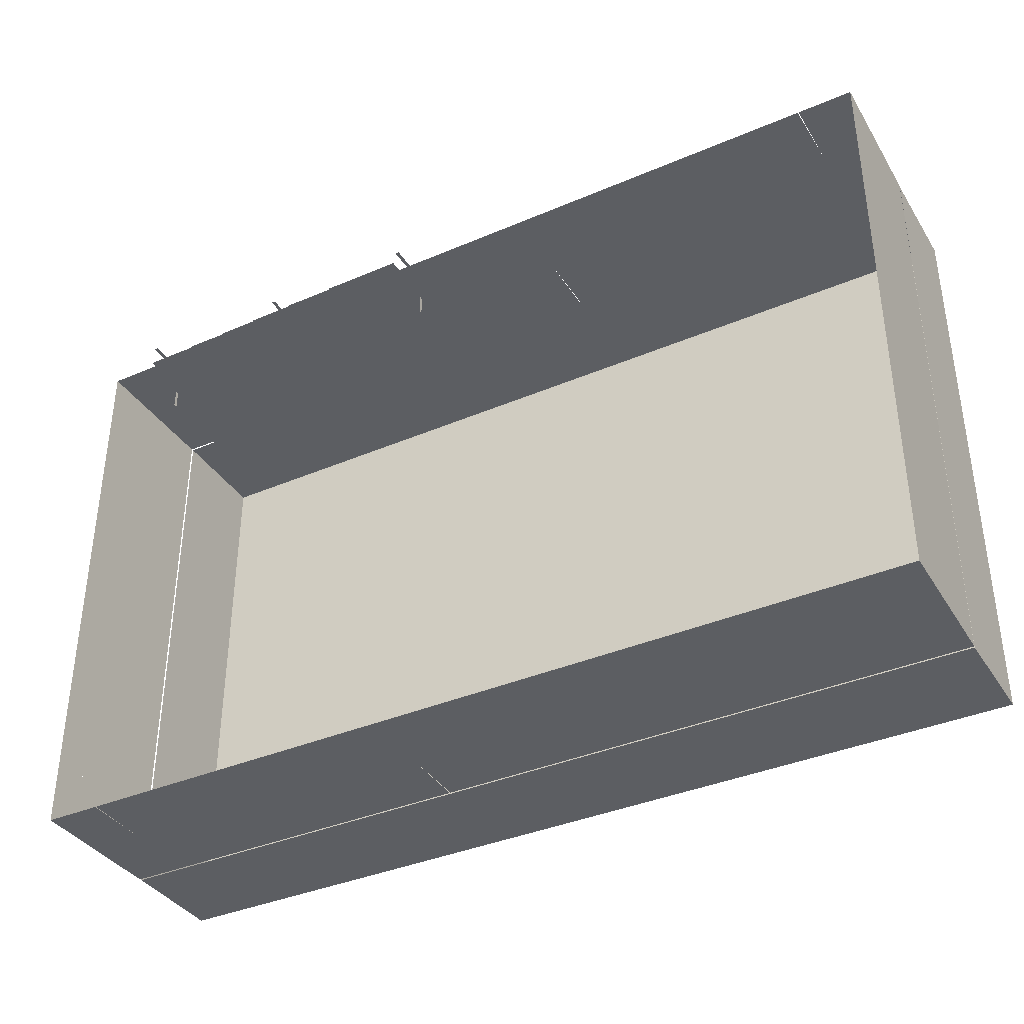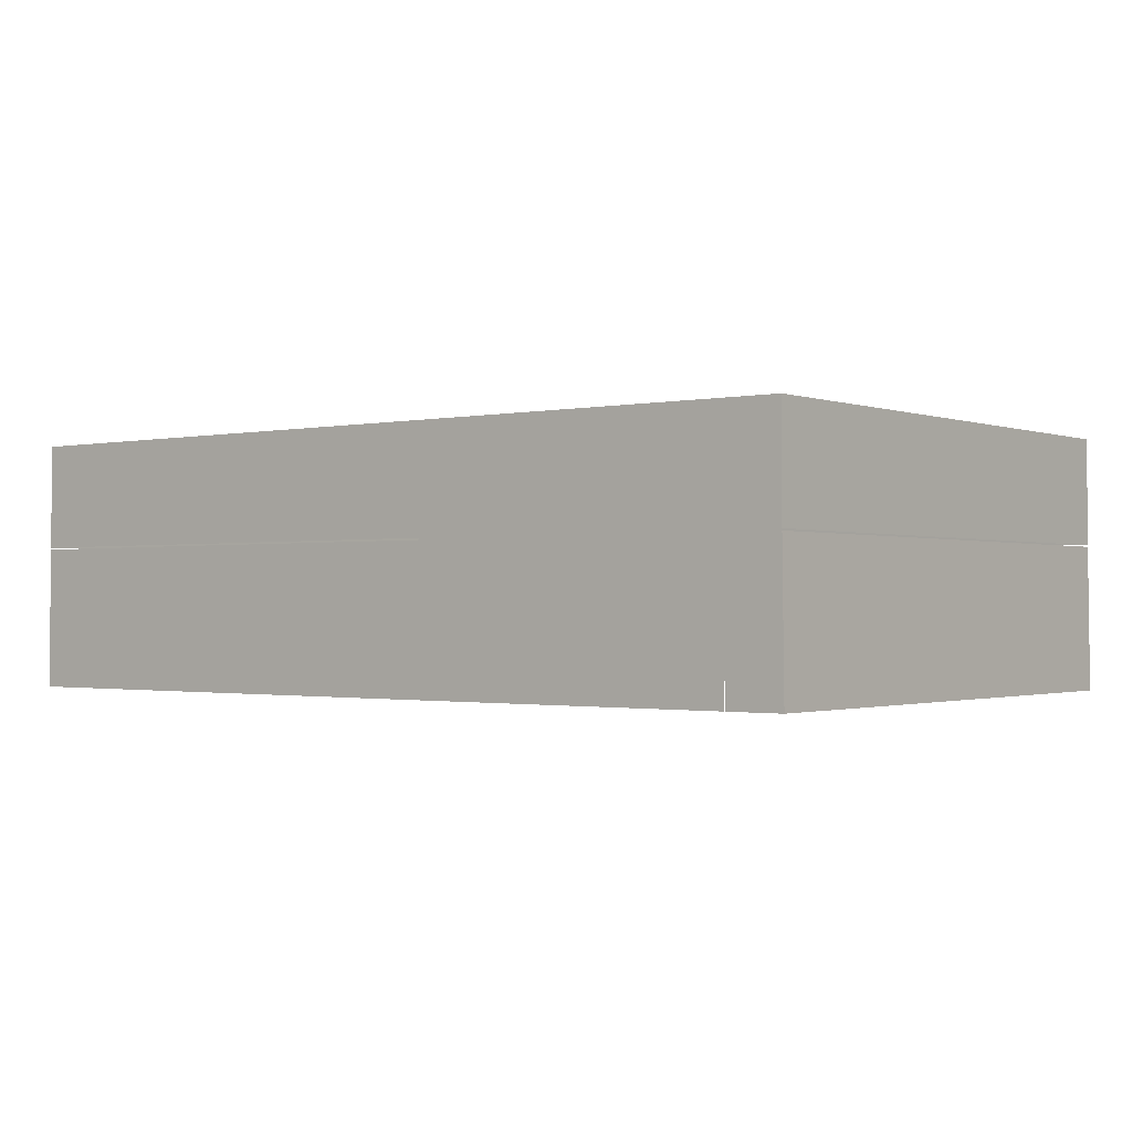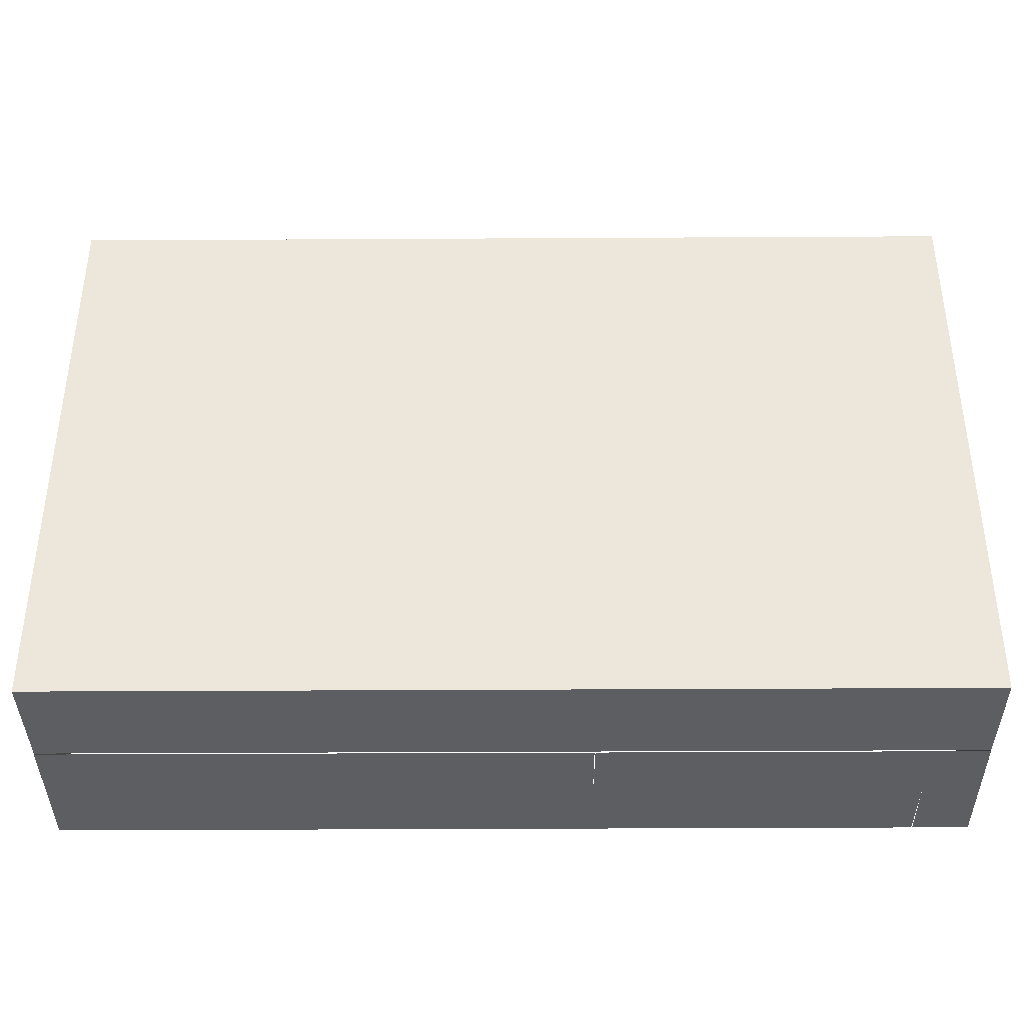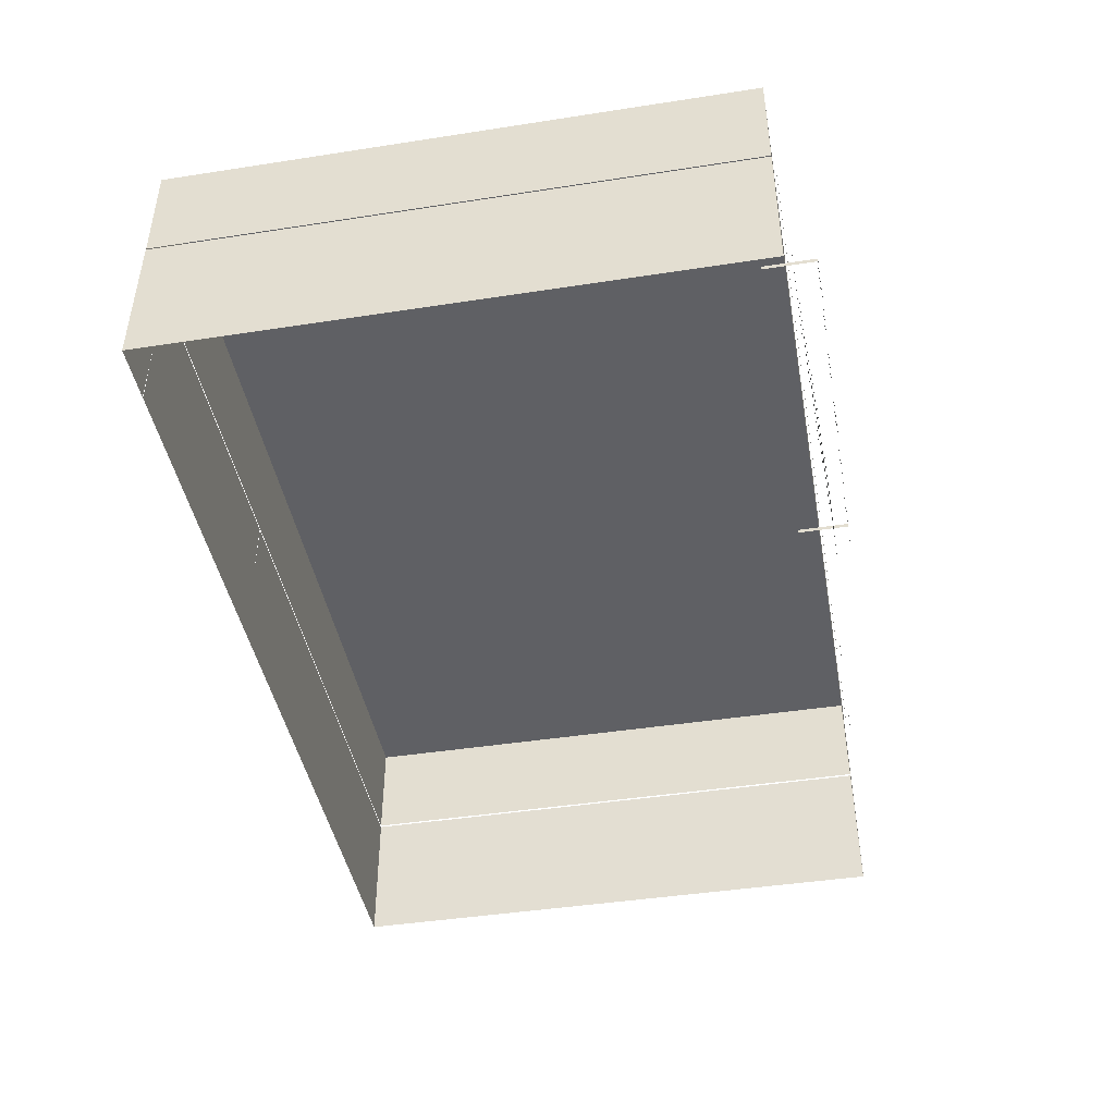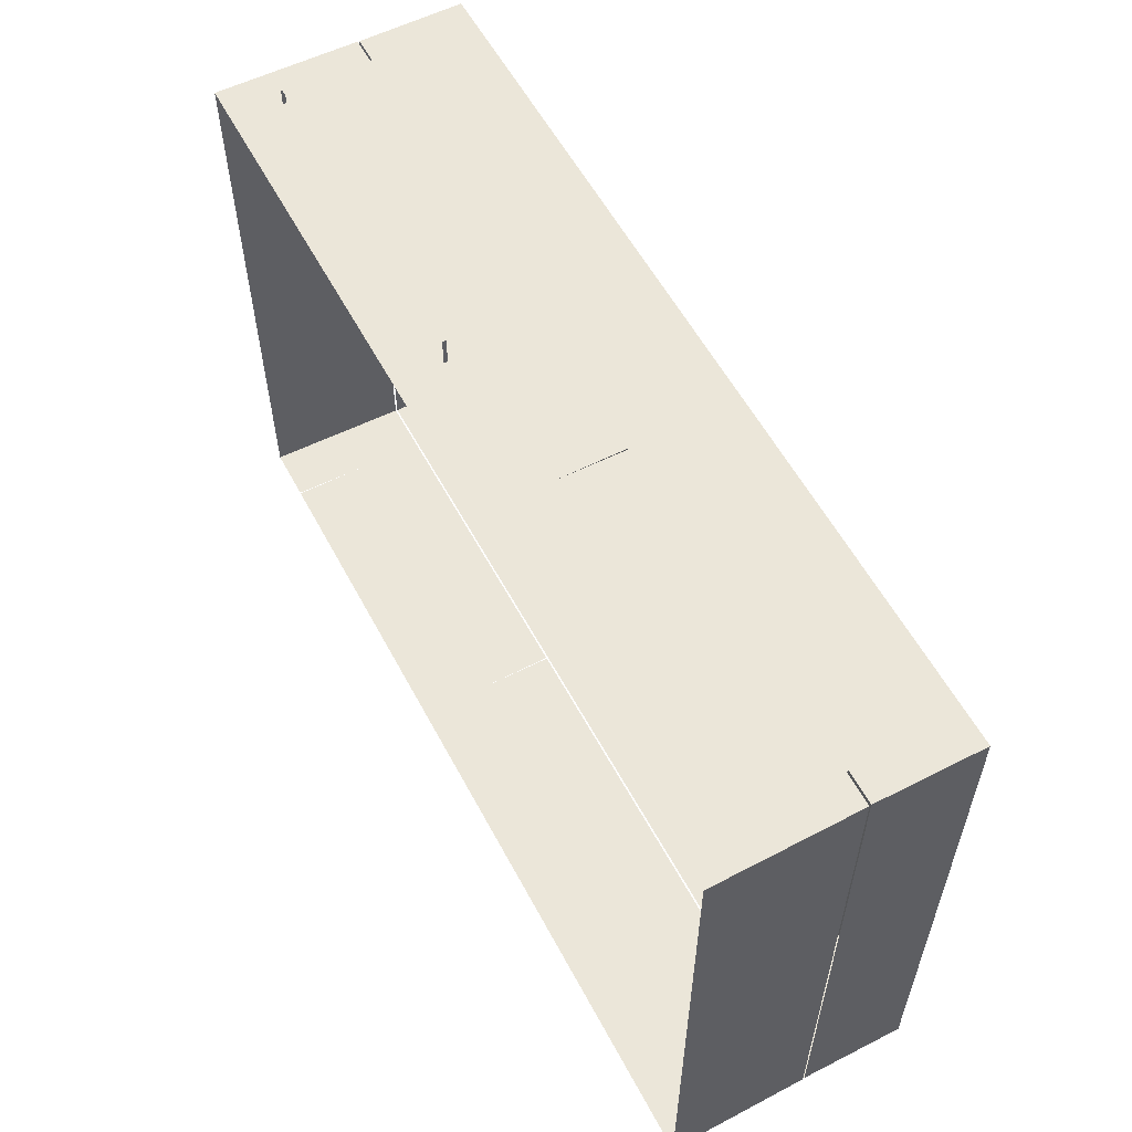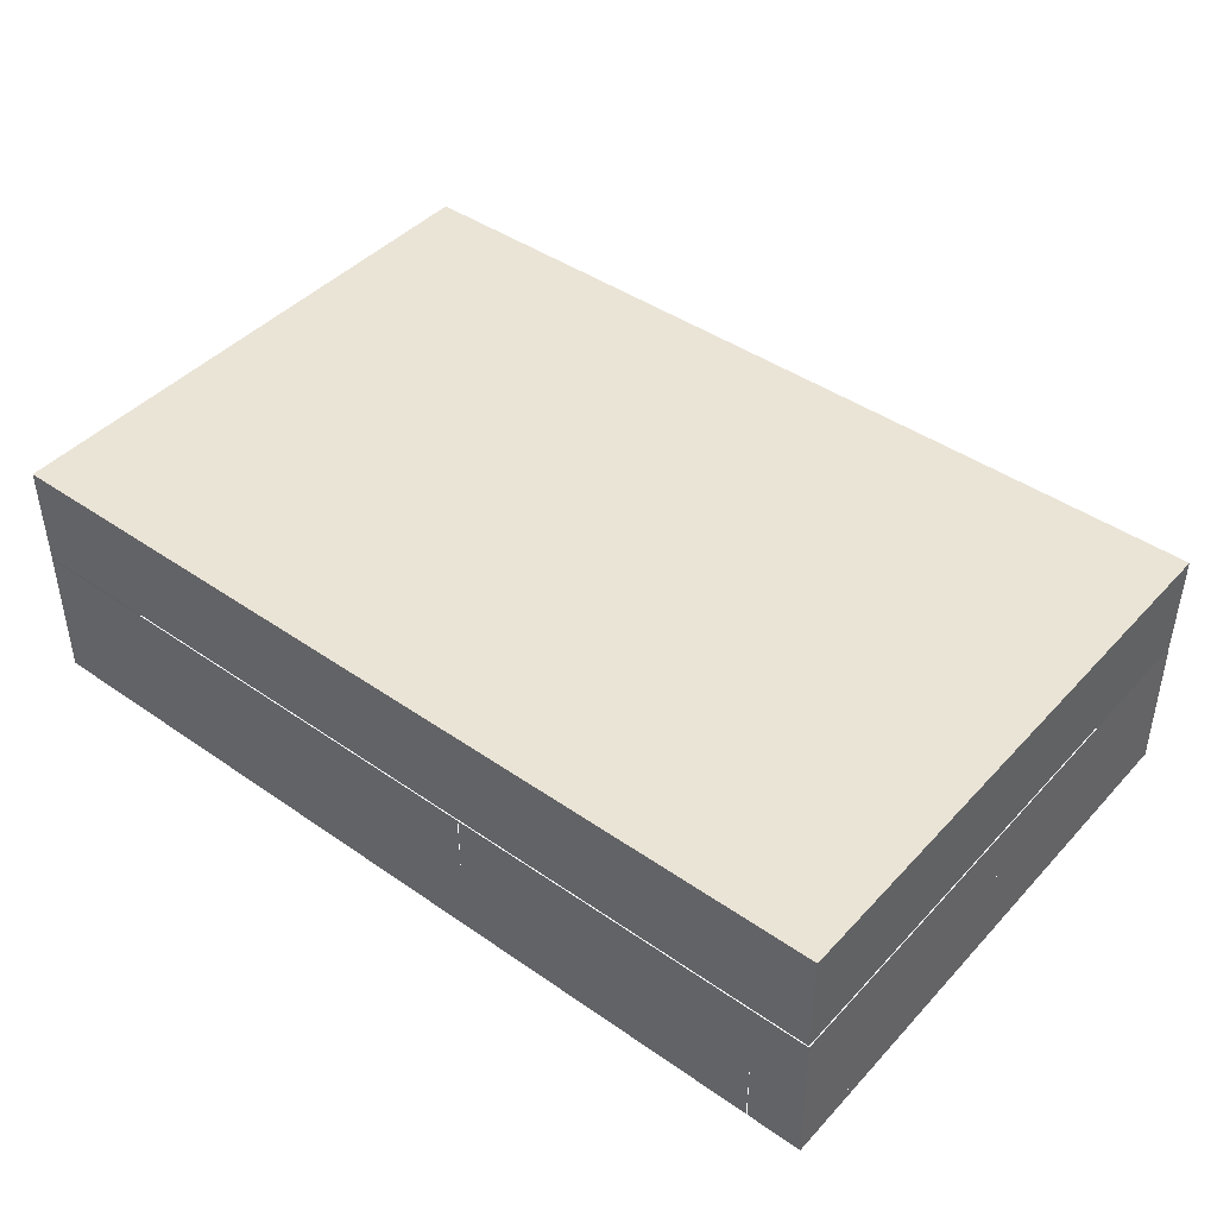
<metadata>
{"format":"obj","ext":"obj","renderer":"f3d","projection":"perspective","resolution":1024,"background":"white","views":[{"elev":-37.5,"azim":28.8,"up":"+Z"},{"elev":-1.1,"azim":-142.1,"up":"+Y"},{"elev":-38.1,"azim":-179.6,"up":"+Z"},{"elev":-43.8,"azim":-79.7,"up":"+Y"},{"elev":57.2,"azim":62.1,"up":"+Z"},{"elev":43.8,"azim":-140.8,"up":"+Y"}]}
</metadata>
<code>
o tree.002_tree.005_tree.002_tree.018
v 7.842 2.389 0.000107
v 7.874 -0.115 3.825
v 7.874 -0.115 -0
v -6.913 -0.115 5.012
v -7.842 2.389 5.012
v -7.874 -0.115 5.012
v -2.847 1.19 5.256
v -1.375 -0.1189 5.256
v -1.375 1.19 5.256
v -3.78 1.19 5.23
v -2.308 -0.1189 5.23
v -2.308 1.19 5.23
v -4.59 1.19 5.209
v -3.118 -0.1189 5.209
v -3.118 1.19 5.209
v -5.32 1.19 5.183
v -3.848 -0.1189 5.183
v -3.848 1.19 5.183
v -6.089 1.19 5.16
v -4.617 -0.1189 5.16
v -4.617 1.19 5.16
v -5.551 1.19 5.135
v -7.022 -0.1189 5.135
v -5.551 -0.1189 5.135
v 0 -0.115 5.012
v -1.355 2.389 5.012
v -1.361 -0.115 5.012
v 6.913 -0.115 5.012
v 7.842 2.389 5.012
v 6.885 2.389 5.012
v 1.355 2.389 5.012
v 0 2.389 5.012
v 0 -0.115 -5.012
v 1.355 2.389 -5.012
v 1.361 -0.115 -5.012
v -6.913 -0.115 -5.012
v -7.842 2.389 -5.012
v -6.885 2.389 -5.012
v -7.837 2.421 -5.012
v 7.837 4.27 -5.012
v 7.837 2.421 -5.012
v -1.355 2.389 -5.012
v 0 2.389 -5.012
v 6.913 -0.115 -5.012
v 7.842 2.389 -5.012
v 7.874 -0.115 -5.012
v -7.842 2.389 3.825
v -7.874 -0.115 0.000157
v -7.874 -0.115 3.825
v -6.885 2.389 5.012
v 7.837 4.27 5.012
v -7.837 4.27 -5.012
v -7.837 4.27 5.012
v 7.874 -0.115 3.825
v 7.874 -0.115 5.012
v -7.842 2.389 0
v -7.874 -0.115 5.7e-05
v -7.837 2.421 5.012
v -7.874 -0.115 -3.825
v -7.874 -0.115 -5.012
v 7.842 2.389 -3.825
v 7.874 -0.115 -3.825
v -7.874 -0.115 -0.000157
v -1.266 0.7766 5.509
v -7.028 0.7106 5.509
v -1.266 0.7106 5.509
v -1.266 0.7766 5.498
v -7.028 0.7106 5.498
v -7.028 0.7766 5.498
v -1.338 -0.1139 5.502
v -1.272 0.7436 5.502
v -1.338 0.7436 5.502
v -7.013 -0.1139 5.502
v -6.947 0.7436 5.502
v -7.013 0.7436 5.502
v -4.175 -0.1139 5.502
v -4.109 0.7436 5.502
v -4.175 0.7436 5.502
v -1.266 0.7106 4.652
v -1.266 0.7766 5.509
v -1.266 0.7106 5.509
v -7.027 0.7766 5.509
v -7.027 0.7106 4.652
v -7.027 0.7106 5.509
v 7.291 2.344 5.054
v 5.141 3.592 5.054
v 5.141 2.344 5.054
v -5.731 2.344 5.054
v -7.316 3.592 5.054
v -7.316 2.344 5.054
v -6.189 2.531 5.122
v -7.029 3.405 5.122
v -7.029 2.531 5.122
v -4.531 2.531 5.122
v -5.24 3.405 5.122
v -5.24 2.531 5.122
v -2.276 2.531 5.122
v -3.117 3.405 5.122
v -3.117 2.531 5.122
v 2.239 3.405 5.122
v 1.356 2.531 5.122
v 2.239 2.531 5.122
v 4.475 3.405 5.122
v 3.536 2.531 5.122
v 4.475 2.531 5.122
v 6.739 3.405 5.122
v 5.904 2.531 5.122
v 6.739 2.531 5.122
v -3.756 2.344 5.054
v -5.661 3.592 5.054
v -5.661 2.344 5.054
v -1.552 2.344 5.054
v -3.686 3.592 5.054
v -3.686 2.344 5.054
v 5.072 2.344 5.054
v 2.945 3.592 5.054
v 2.945 2.344 5.054
v -0.01468 2.531 5.122
v -0.811 3.405 5.122
v -0.811 2.531 5.122
v -1.482 3.592 5.054
v -1.482 2.344 5.054
v 0.7072 3.592 5.054
v 0.6373 2.344 5.054
v 0.7072 2.344 5.054
v 2.875 2.344 5.054
v 6.885 2.389 -5.012
v -6.897 -0.115 -5.012
v -1.372 2.389 -5.012
v -1.344 -0.115 -5.012
v -7.842 2.389 -0.000215
v -7.874 -0.115 -3.825
v 7.837 2.421 5.012
v 3.62 0.2606 5.012
v 6.897 -0.115 5.012
v 5.472 0.2606 5.012
v 3.627 2.342 5.012
v 6.902 2.389 5.012
v 1.372 2.389 5.012
v 5.468 2.342 5.012
v 7.842 2.389 3.825
v -2.847 -0.1189 5.256
v -3.78 -0.1189 5.23
v -4.59 -0.1189 5.209
v -5.32 -0.1189 5.183
v -6.089 -0.1189 5.16
v -7.022 1.19 5.135
v 1.361 -0.115 5.012
v -1.361 -0.115 -5.012
v 7.842 2.389 3.825
v -7.842 2.389 -3.825
v -7.028 0.7766 5.509
v -1.266 0.7106 5.498
v -1.272 -0.1139 5.502
v -6.947 -0.1139 5.502
v -4.109 -0.1139 5.502
v -1.266 0.7766 4.652
v -7.027 0.7766 4.652
v 7.291 3.592 5.054
v -5.731 3.592 5.054
v -6.189 3.405 5.122
v -4.531 3.405 5.122
v -2.276 3.405 5.122
v 1.356 3.405 5.122
v 3.536 3.405 5.122
v 5.904 3.405 5.122
v -3.756 3.592 5.054
v -1.552 3.592 5.054
v 5.072 3.592 5.054
v -0.01468 3.405 5.122
v 0.6373 3.592 5.054
v 2.875 3.592 5.054
v -6.902 2.389 -5.012
v -7.842 2.389 -3.825
v 1.344 -0.115 5.012
f 1 2 3
f 4 5 6
f 7 8 9
f 10 11 12
f 13 14 15
f 16 17 18
f 19 20 21
f 22 23 24
f 25 26 27
f 28 29 30
f 25 31 32
f 33 34 35
f 36 37 38
f 39 40 41
f 33 42 43
f 44 45 46
f 47 48 49
f 5 49 6
f 27 50 4
f 51 52 53
f 54 29 55
f 51 41 40
f 48 56 57
f 58 52 39
f 59 37 60
f 61 3 62
f 45 62 46
f 63 57 56
f 64 65 66
f 67 68 69
f 70 71 72
f 73 74 75
f 76 77 78
f 79 80 81
f 82 83 84
f 85 86 87
f 88 89 90
f 91 92 93
f 94 95 96
f 97 98 99
f 100 101 102
f 103 104 105
f 106 107 108
f 109 110 111
f 112 113 114
f 115 116 117
f 118 119 120
f 110 88 111
f 113 109 114
f 121 112 122
f 123 124 125
f 116 126 117
f 86 115 87
f 126 123 125
f 35 127 44
f 128 129 130
f 131 132 57
f 51 58 133
f 124 121 122
f 134 135 136
f 137 138 139
f 136 138 140
f 137 136 140
f 139 134 137
f 1 141 2
f 4 50 5
f 7 142 8
f 10 143 11
f 13 144 14
f 16 145 17
f 19 146 20
f 22 147 23
f 25 32 26
f 28 55 29
f 25 148 31
f 33 43 34
f 36 60 37
f 39 52 40
f 33 149 42
f 44 127 45
f 47 56 48
f 5 47 49
f 27 26 50
f 51 40 52
f 54 150 29
f 51 133 41
f 58 53 52
f 59 151 37
f 61 1 3
f 45 61 62
f 64 152 65
f 67 153 68
f 70 154 71
f 73 155 74
f 76 156 77
f 79 157 80
f 82 158 83
f 85 159 86
f 88 160 89
f 91 161 92
f 94 162 95
f 97 163 98
f 100 164 101
f 103 165 104
f 106 166 107
f 109 167 110
f 112 168 113
f 115 169 116
f 118 170 119
f 110 160 88
f 113 167 109
f 121 168 112
f 123 171 124
f 116 172 126
f 86 169 115
f 126 172 123
f 35 34 127
f 128 173 129
f 131 174 132
f 51 53 58
f 124 171 121
f 134 175 135
f 137 140 138
f 136 135 138
f 137 134 136
f 139 175 134

</code>
